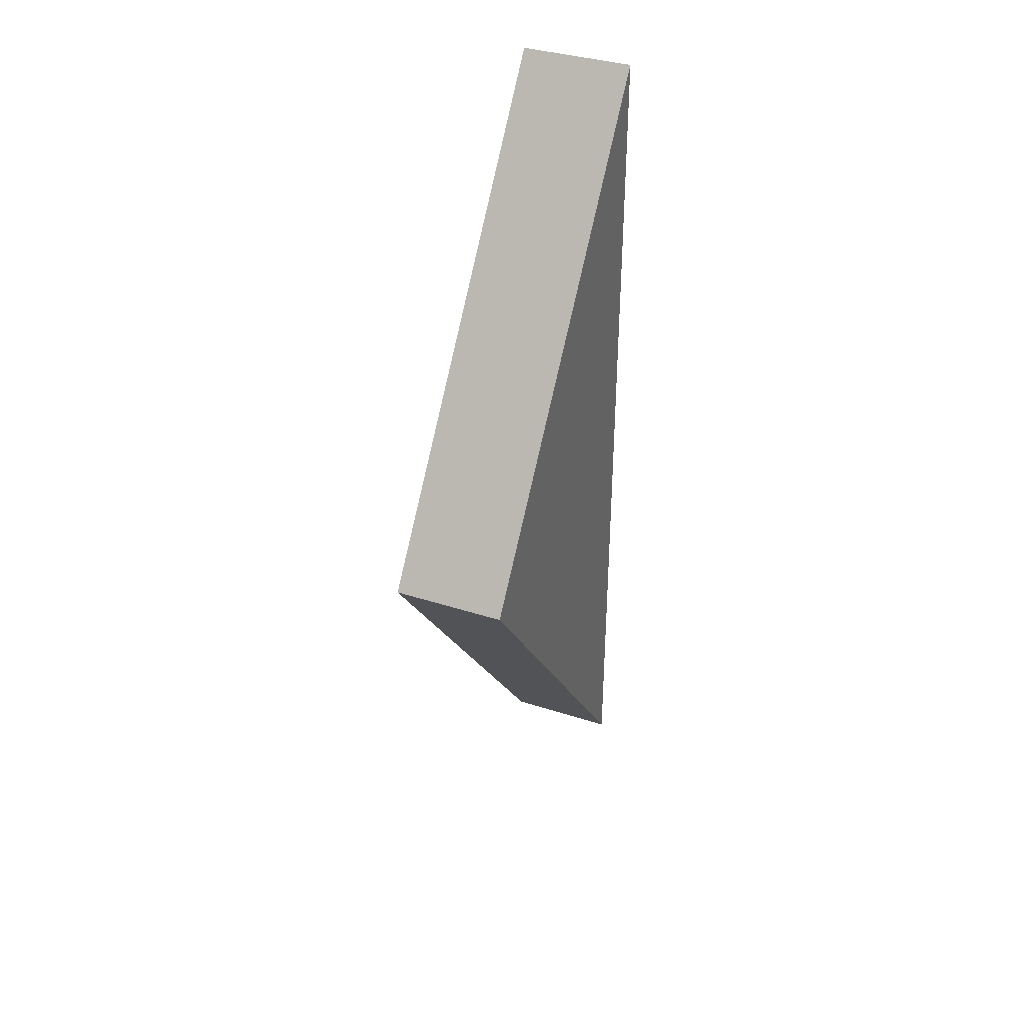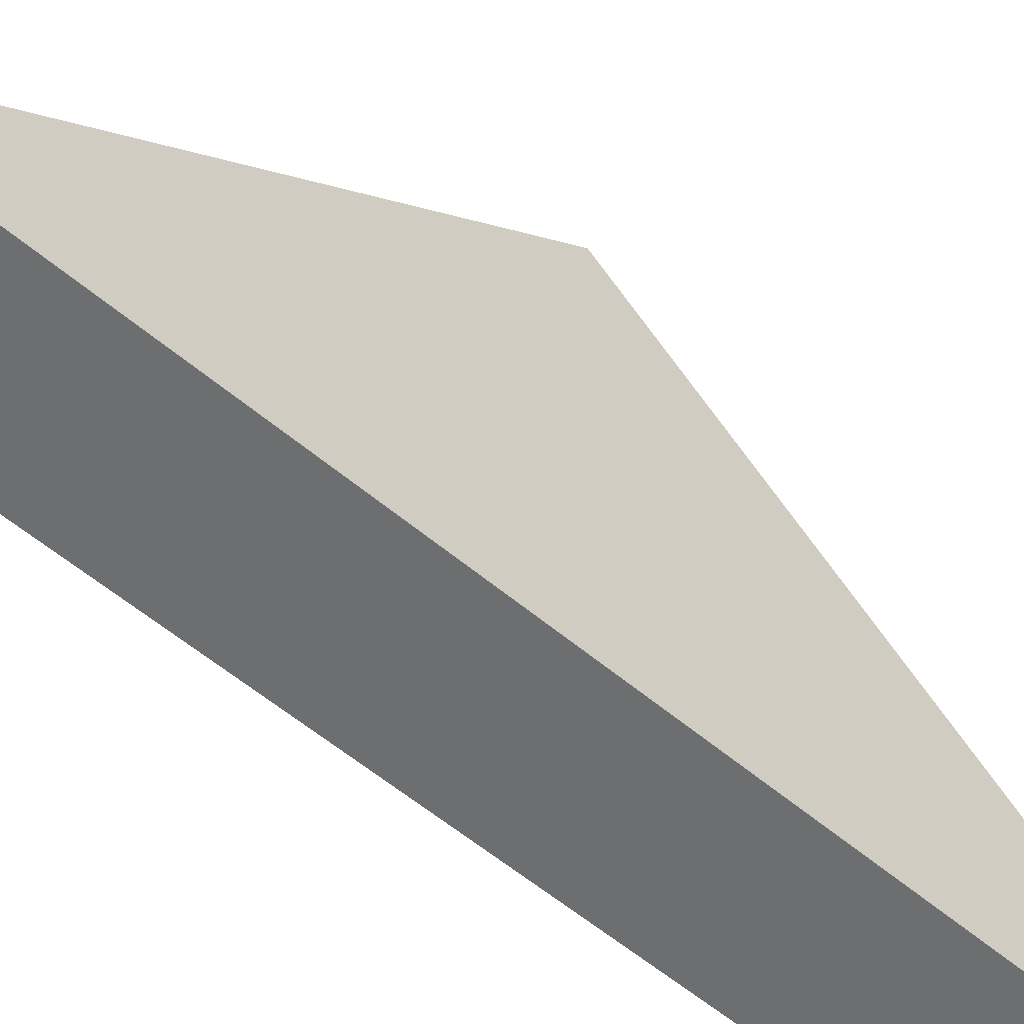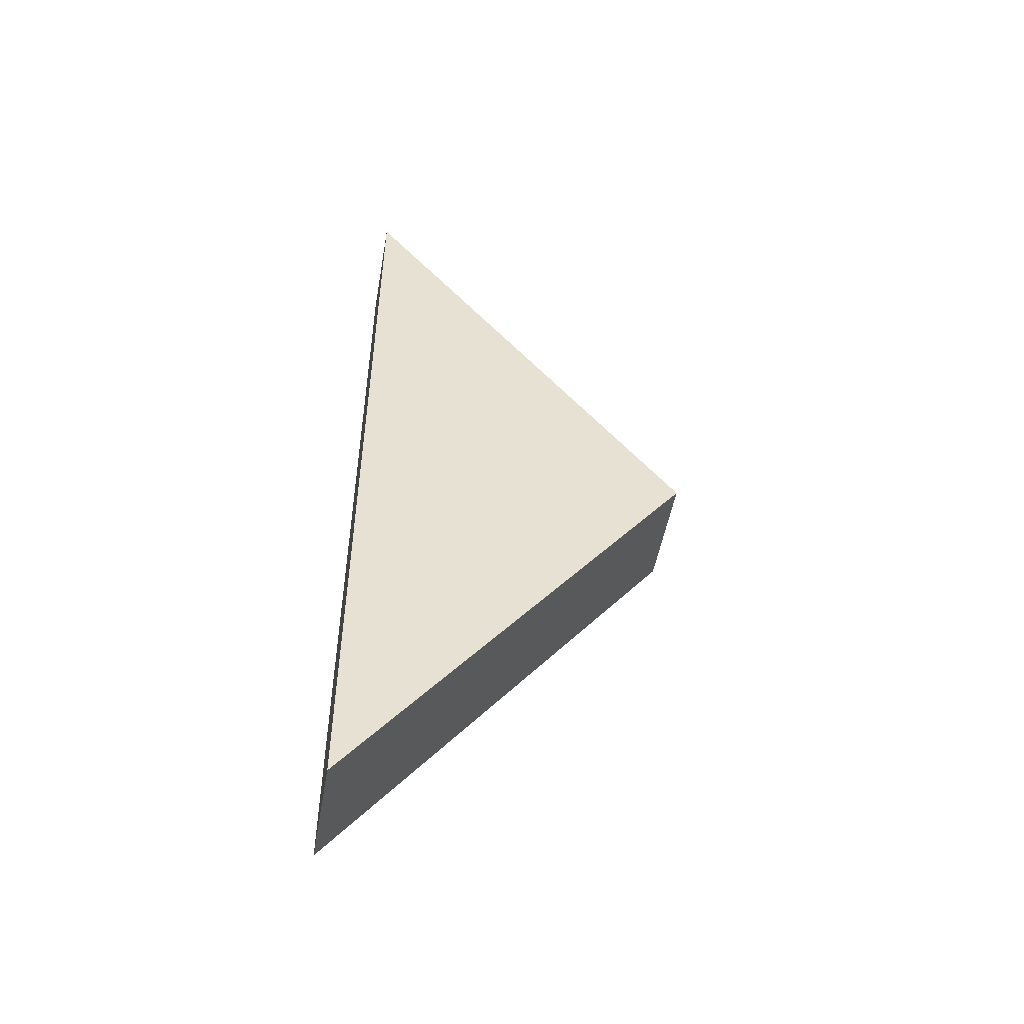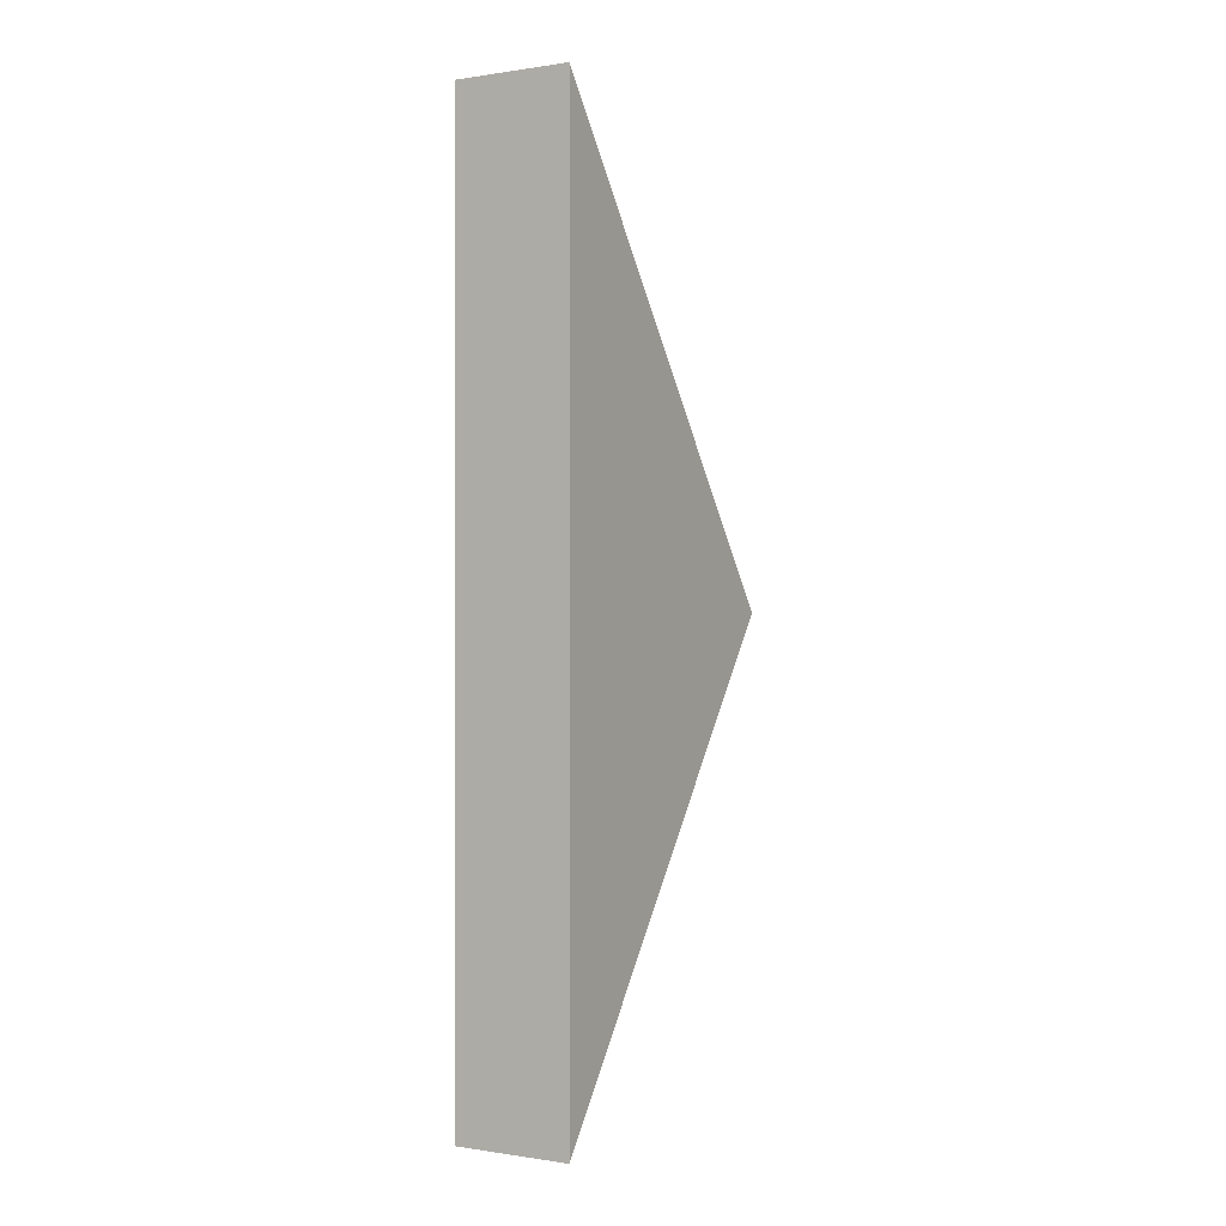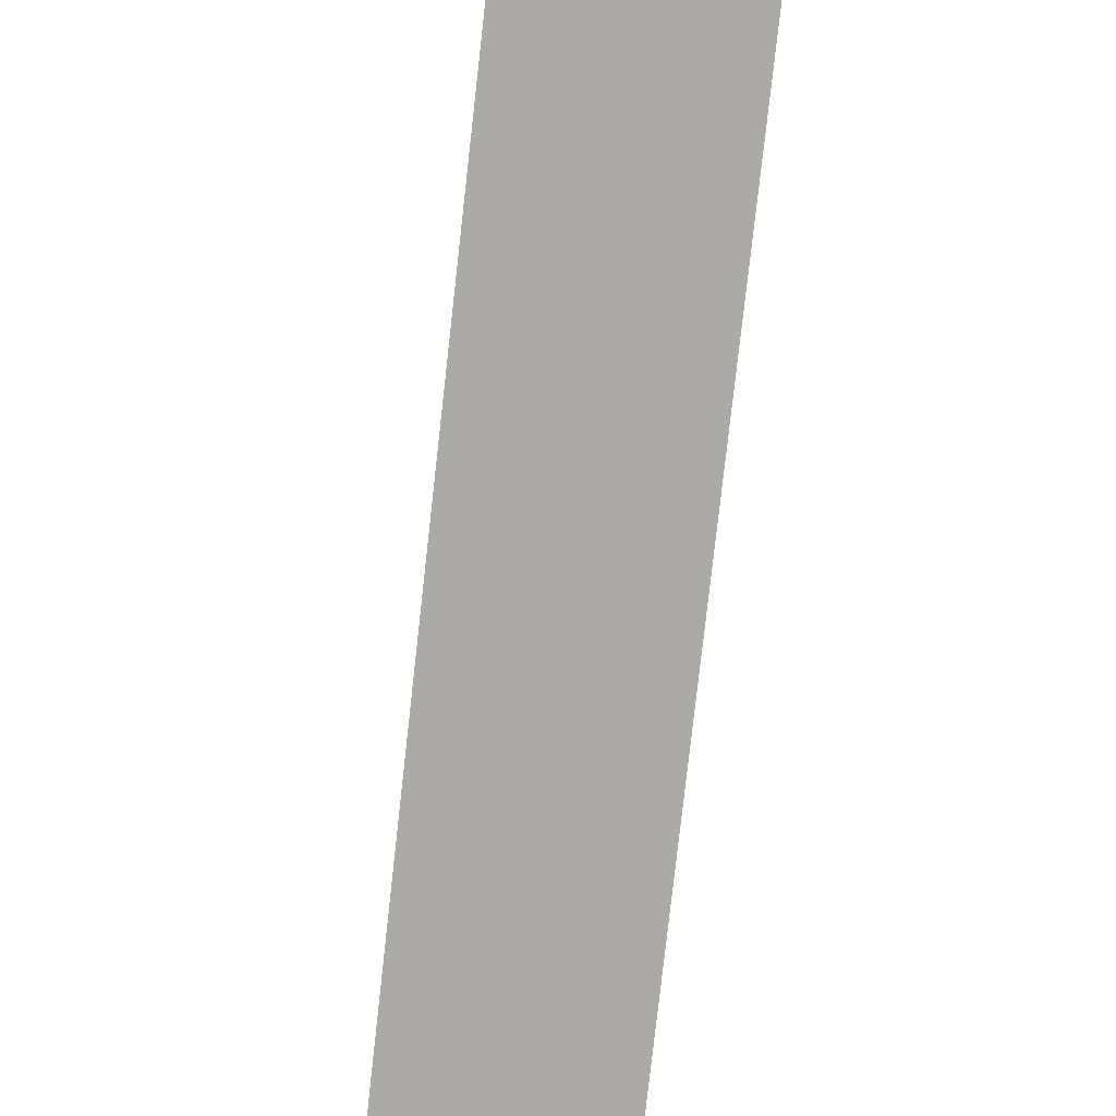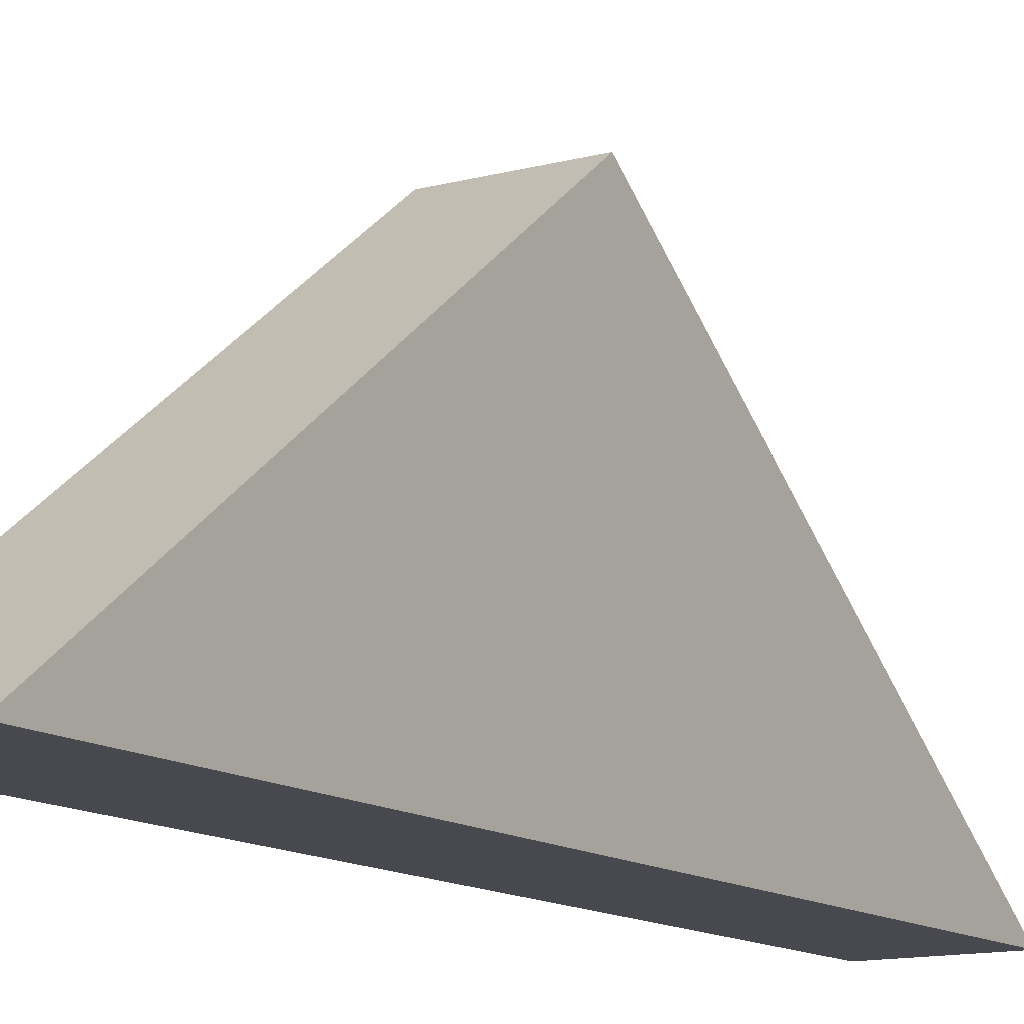
<metadata>
{"format":"obj","ext":"obj","renderer":"f3d","projection":"perspective","resolution":1024,"background":"white","views":[{"elev":37.4,"azim":22.4,"up":"+Y"},{"elev":-54.2,"azim":47.6,"up":"+Z"},{"elev":-50.8,"azim":-100.0,"up":"+Y"},{"elev":0.0,"azim":-150.0,"up":"+Y"},{"elev":-76.0,"azim":173.7,"up":"+Z"},{"elev":-12.6,"azim":-147.8,"up":"+Z"}]}
</metadata>
<code>
v 416 -128 0
v 432 -256 0
v 416 -256 0
v 432 -128 0
v 432 -192 48
v 416 -192 48
f 1 2 3
f 1 4 2
f 2 4 5
f 1 3 6
f 3 5 6
f 3 2 5
f 6 4 1
f 6 5 4

</code>
